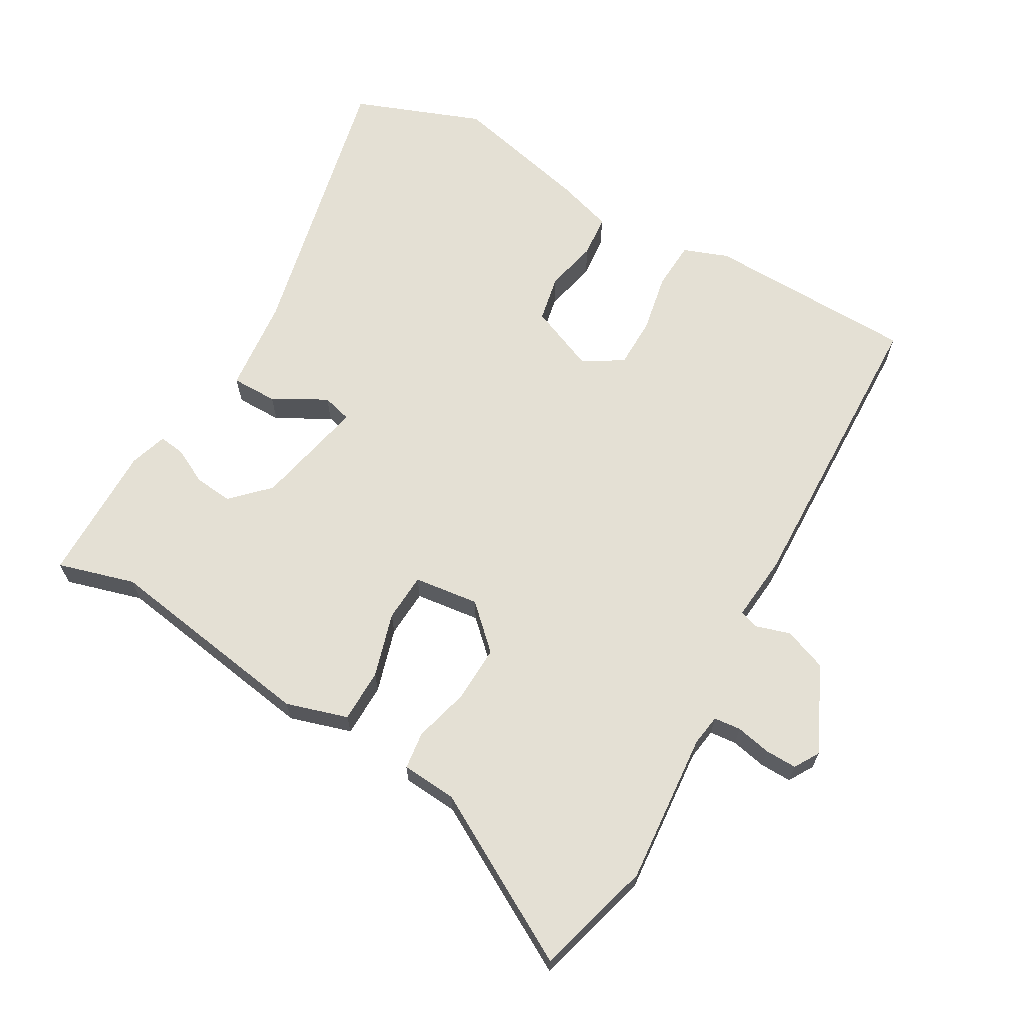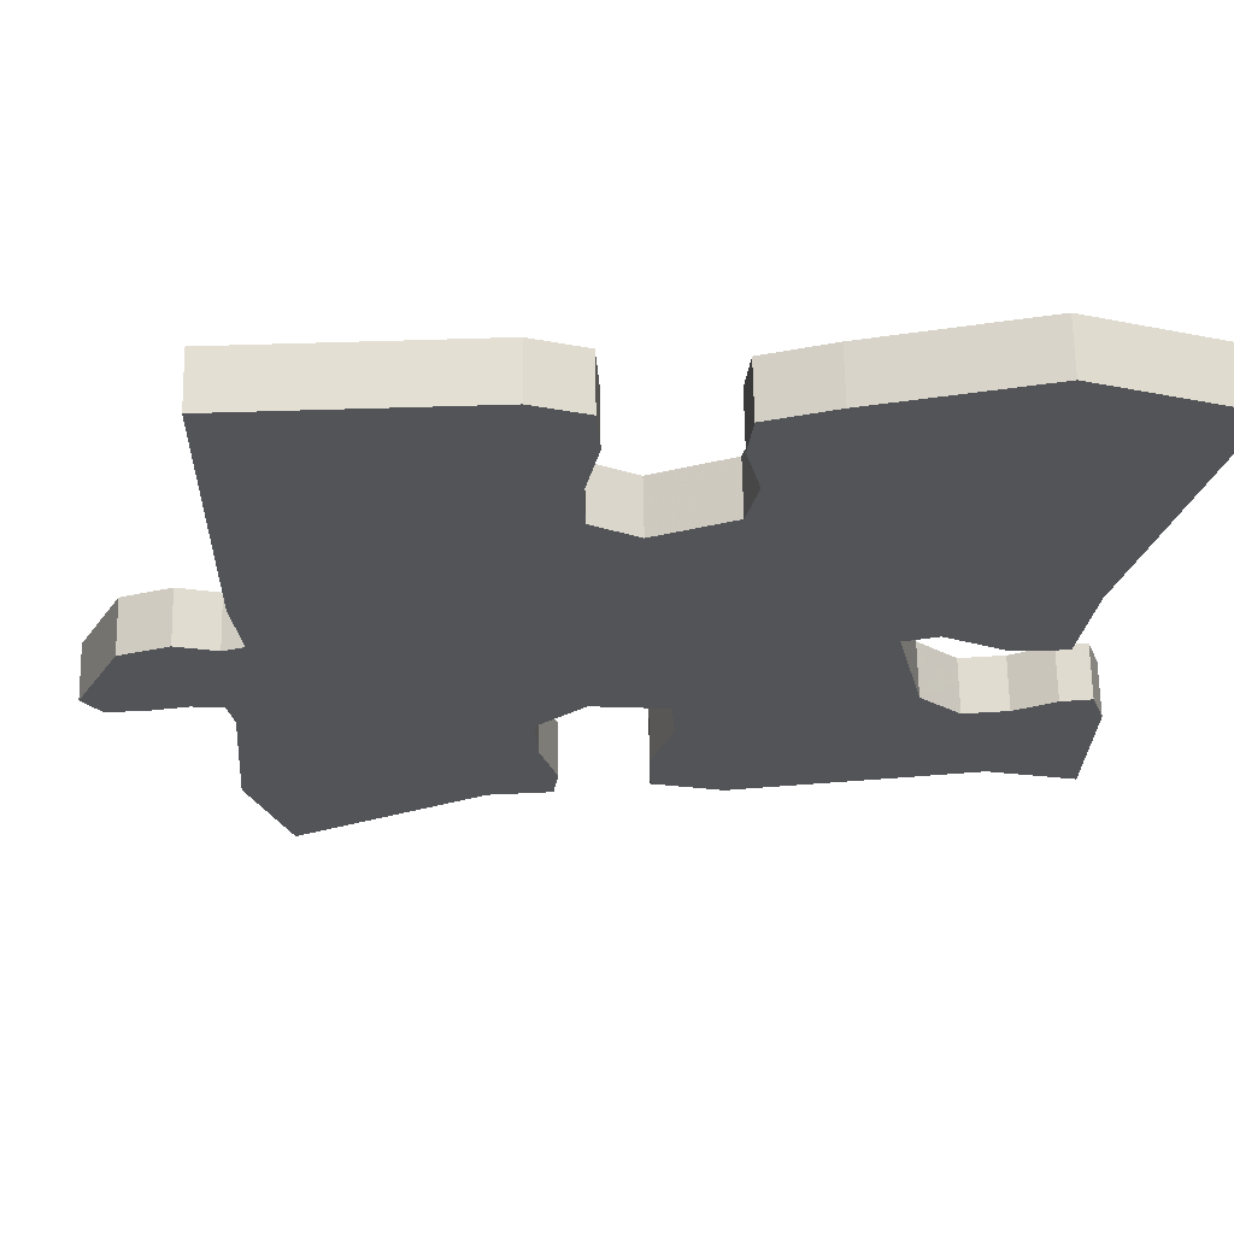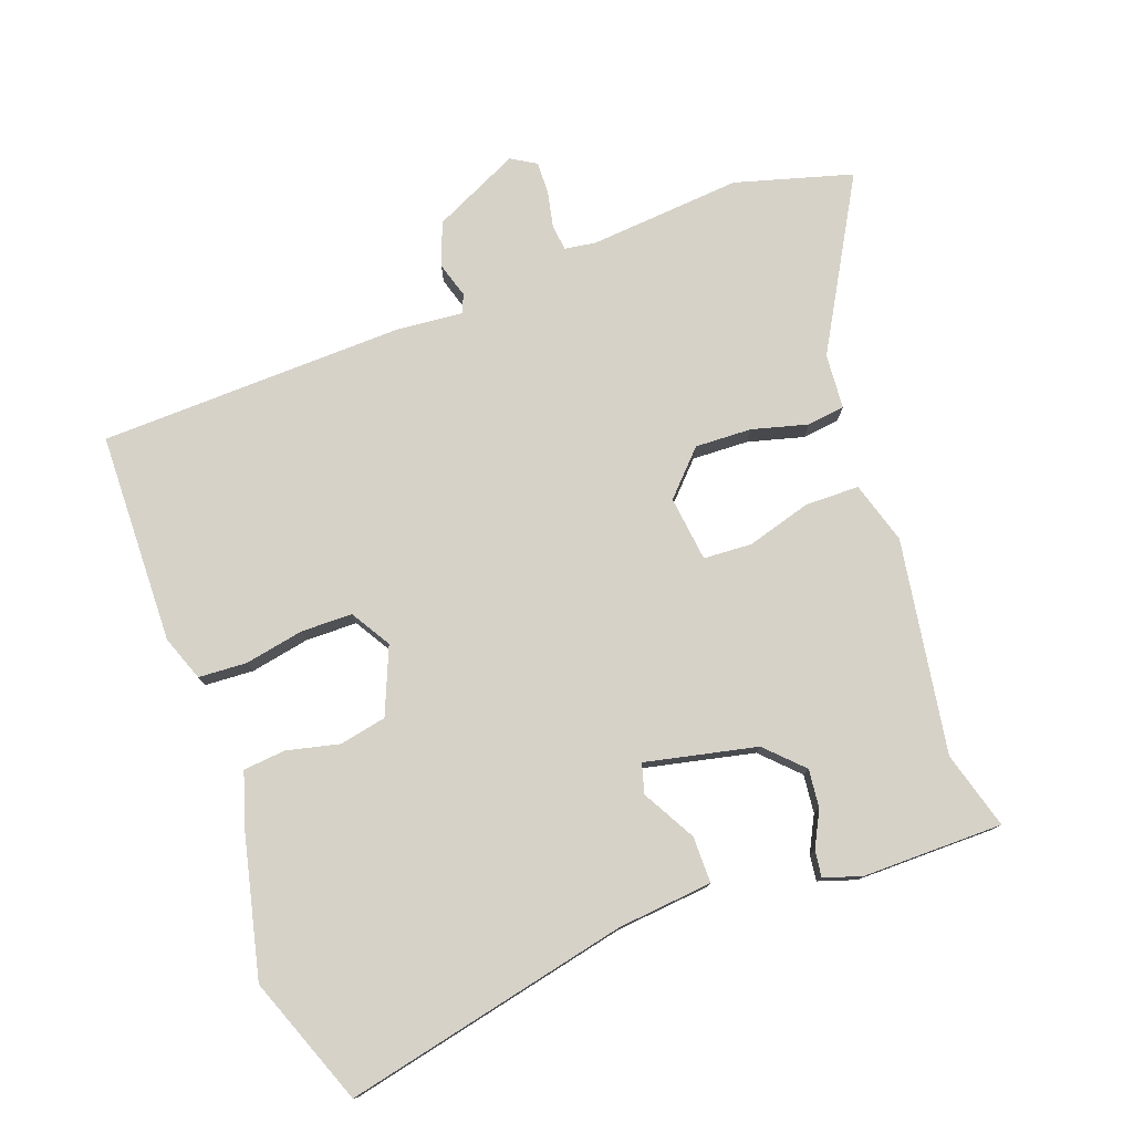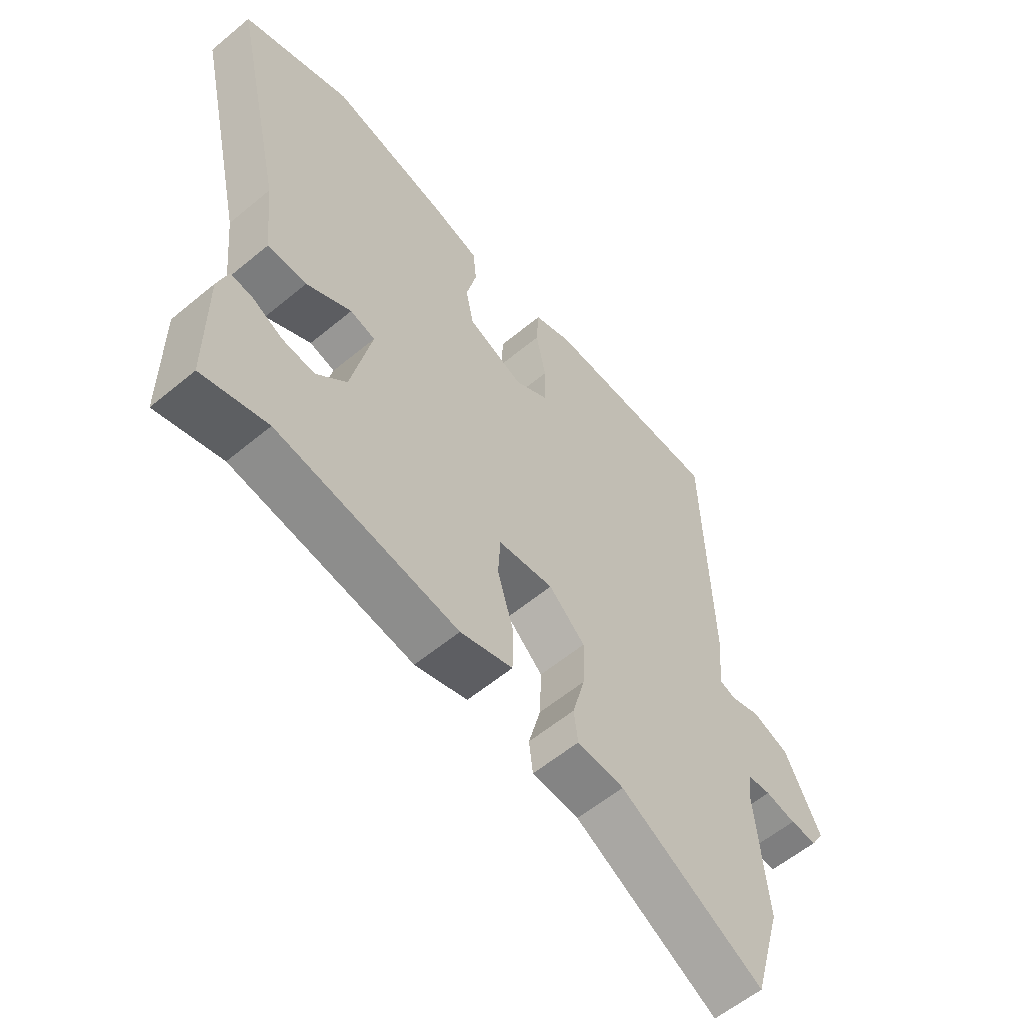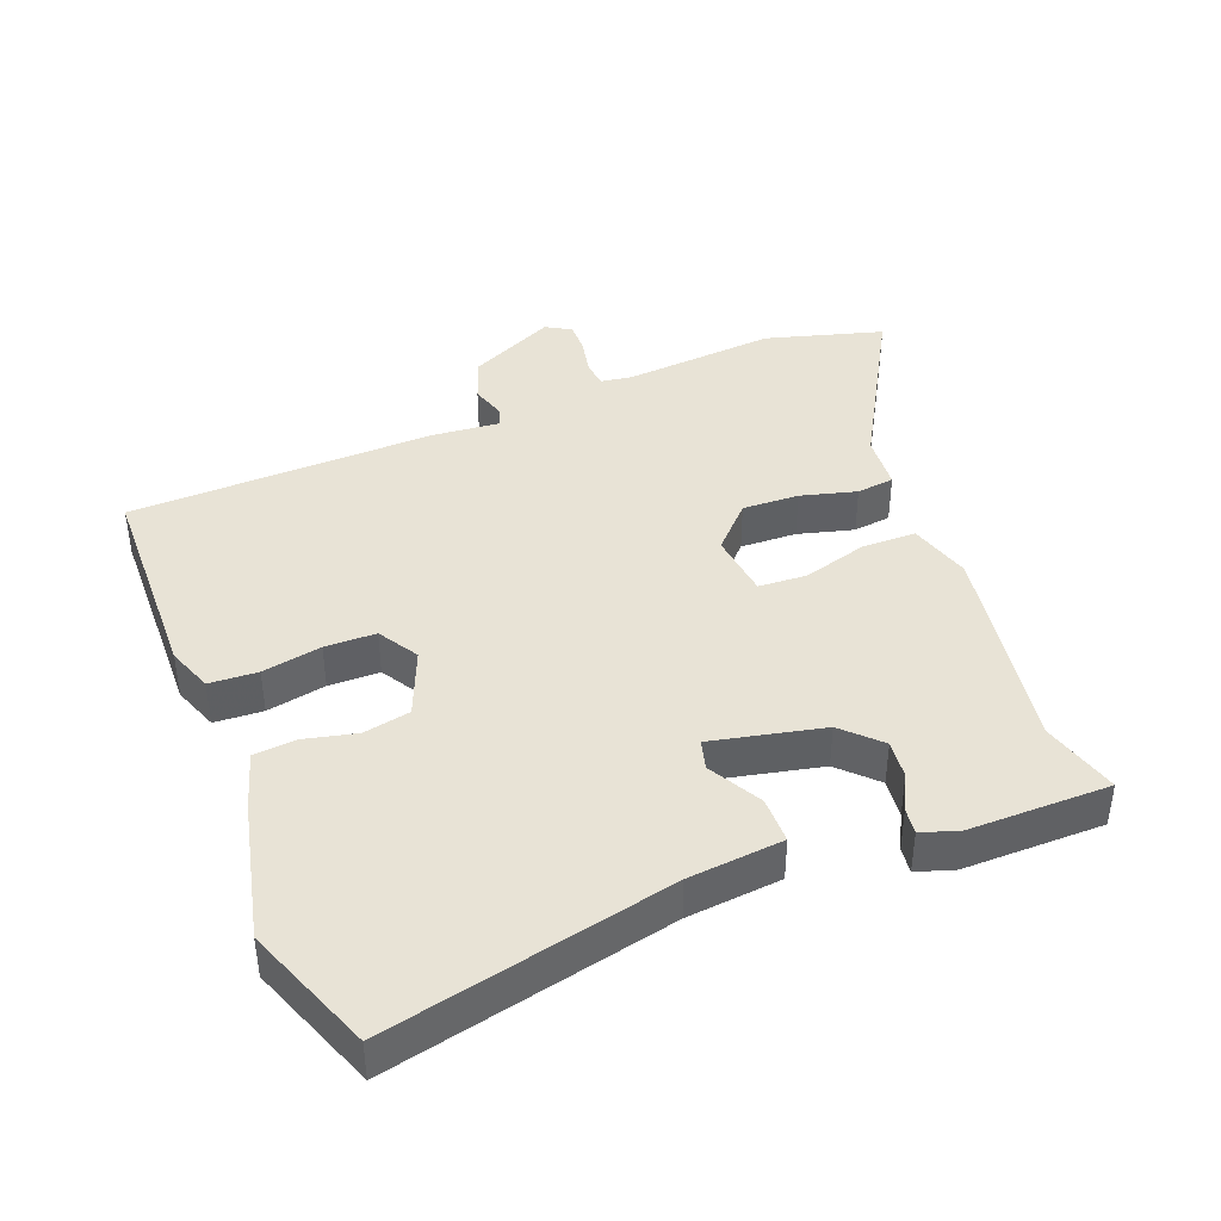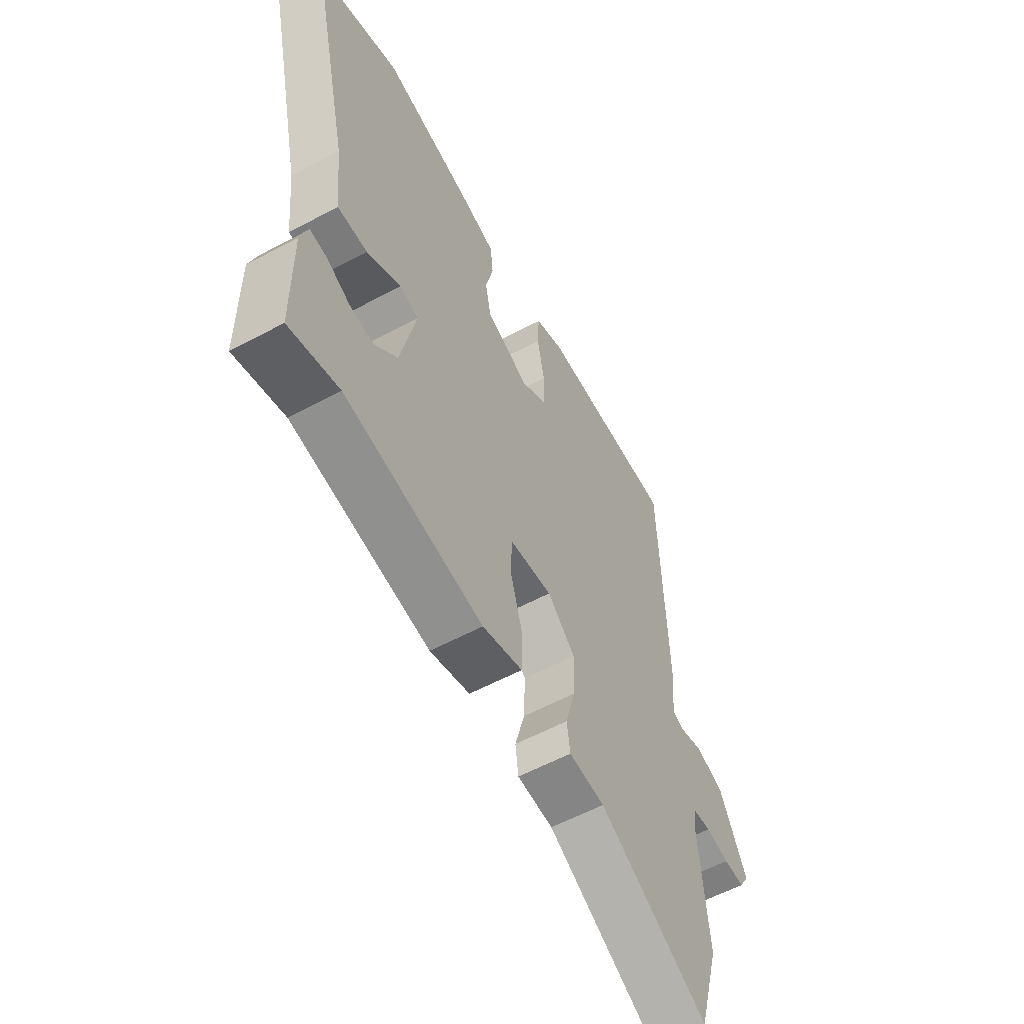
<metadata>
{"format":"obj","ext":"obj","renderer":"f3d","projection":"perspective","resolution":1024,"background":"white","views":[{"elev":66.0,"azim":-150.2,"up":"+Y"},{"elev":66.6,"azim":-1.1,"up":"+Z"},{"elev":78.0,"azim":70.1,"up":"+Y"},{"elev":-58.6,"azim":130.6,"up":"+Z"},{"elev":41.5,"azim":68.7,"up":"+Y"},{"elev":-58.4,"azim":118.9,"up":"+Z"}]}
</metadata>
<code>
v -0.444 0.07 0.511
v -0.13 0.07 0.518
v -0.063 0.07 0.493
v -0.059 0.07 0.421
v -0.076 0.07 0.333
v -0.075 0.07 0.257
v -0.016 0.07 0.221
v 0.083 0.07 0.262
v 0.097 0.07 0.332
v 0.079 0.07 0.41
v 0.085 0.07 0.473
v 0.169 0.07 0.499
v 0.376 0.07 0.547
v 0.567 0.07 0.474
v 0.473 0.07 0.049
v 0.459 0.07 -0.092
v 0.39 0.07 -0.092
v 0.311 0.07 -0.048
v 0.267 0.07 -0.06
v 0.303 0.07 -0.226
v 0.356 0.07 -0.279
v 0.413 0.07 -0.273
v 0.466 0.07 -0.246
v 0.505 0.07 -0.241
v 0.523 0.07 -0.297
v 0.522 0.07 -0.506
v 0.407 0.07 -0.473
v 0.089 0.07 -0.523
v -0.003 0.07 -0.495
v -0.004 0.07 -0.415
v 0.024 0.07 -0.319
v 0.02 0.07 -0.247
v -0.077 0.07 -0.235
v -0.14 0.07 -0.295
v -0.137 0.07 -0.379
v -0.115 0.07 -0.462
v -0.122 0.07 -0.518
v -0.204 0.07 -0.524
v -0.454 0.07 -0.665
v -0.503 0.07 -0.491
v -0.484 0.07 -0.265
v -0.491 0.07 -0.218
v -0.531 0.07 -0.214
v -0.584 0.07 -0.225
v -0.631 0.07 -0.226
v -0.653 0.07 -0.189
v -0.592 0.07 -0.061
v -0.528 0.07 -0.037
v -0.476 0.07 -0.053
v -0.448 0.07 -0.043
v -0.457 0.07 0.056
v -0.444 0 0.511
v -0.13 0 0.518
v -0.063 0 0.493
v -0.059 0 0.421
v -0.076 0 0.333
v -0.075 0 0.257
v -0.016 0 0.221
v 0.083 0 0.262
v 0.097 0 0.332
v 0.079 0 0.41
v 0.085 0 0.473
v 0.169 0 0.499
v 0.376 0 0.547
v 0.567 0 0.474
v 0.473 0 0.049
v 0.459 0 -0.092
v 0.39 0 -0.092
v 0.311 0 -0.048
v 0.267 0 -0.06
v 0.303 0 -0.226
v 0.356 0 -0.279
v 0.413 0 -0.273
v 0.466 0 -0.246
v 0.505 0 -0.241
v 0.523 0 -0.297
v 0.522 0 -0.506
v 0.407 0 -0.473
v 0.089 0 -0.523
v -0.003 0 -0.495
v -0.004 0 -0.415
v 0.024 0 -0.319
v 0.02 0 -0.247
v -0.077 0 -0.235
v -0.14 0 -0.295
v -0.137 0 -0.379
v -0.115 0 -0.462
v -0.122 0 -0.518
v -0.204 0 -0.524
v -0.454 0 -0.665
v -0.503 0 -0.491
v -0.484 0 -0.265
v -0.491 0 -0.218
v -0.531 0 -0.214
v -0.584 0 -0.225
v -0.631 0 -0.226
v -0.653 0 -0.189
v -0.592 0 -0.061
v -0.528 0 -0.037
v -0.476 0 -0.053
v -0.448 0 -0.043
v -0.457 0 0.056
f 50 51 1 2
f 46 47 48 49
f 46 49 50
f 43 44 45 46
f 42 43 46 50
f 41 42 50 2
f 38 39 40 41
f 35 36 37 38
f 34 35 38 41
f 33 34 41 2
f 28 29 30 31
f 27 28 31 32
f 26 27 32
f 25 26 32
f 22 23 24 25
f 21 22 25
f 21 25 32 33
f 15 16 17 18
f 15 18 19
f 14 15 19
f 13 14 19
f 12 13 19
f 9 10 11 12
f 8 9 12 19
f 7 8 19 20
f 2 3 4 5
f 2 5 6
f 33 2 6
f 20 21 33
f 6 7 20 33
f 53 52 102 101
f 100 99 98 97
f 101 100 97
f 97 96 95 94
f 101 97 94 93
f 53 101 93 92
f 92 91 90 89
f 89 88 87 86
f 92 89 86 85
f 53 92 85 84
f 82 81 80 79
f 83 82 79 78
f 83 78 77
f 83 77 76
f 76 75 74 73
f 76 73 72
f 84 83 76 72
f 69 68 67 66
f 70 69 66
f 70 66 65
f 70 65 64
f 70 64 63
f 63 62 61 60
f 70 63 60 59
f 71 70 59 58
f 56 55 54 53
f 57 56 53
f 57 53 84
f 84 72 71
f 84 71 58 57
f 1 52 53 2
f 2 53 54 3
f 3 54 55 4
f 4 55 56 5
f 5 56 57 6
f 6 57 58 7
f 7 58 59 8
f 8 59 60 9
f 9 60 61 10
f 10 61 62 11
f 11 62 63 12
f 12 63 64 13
f 13 64 65 14
f 14 65 66 15
f 15 66 67 16
f 16 67 68 17
f 17 68 69 18
f 18 69 70 19
f 19 70 71 20
f 20 71 72 21
f 21 72 73 22
f 22 73 74 23
f 23 74 75 24
f 24 75 76 25
f 25 76 77 26
f 26 77 78 27
f 27 78 79 28
f 28 79 80 29
f 29 80 81 30
f 30 81 82 31
f 31 82 83 32
f 32 83 84 33
f 33 84 85 34
f 34 85 86 35
f 35 86 87 36
f 36 87 88 37
f 37 88 89 38
f 38 89 90 39
f 39 90 91 40
f 40 91 92 41
f 41 92 93 42
f 42 93 94 43
f 43 94 95 44
f 44 95 96 45
f 45 96 97 46
f 46 97 98 47
f 47 98 99 48
f 48 99 100 49
f 49 100 101 50
f 50 101 102 51
f 51 102 52 1

</code>
